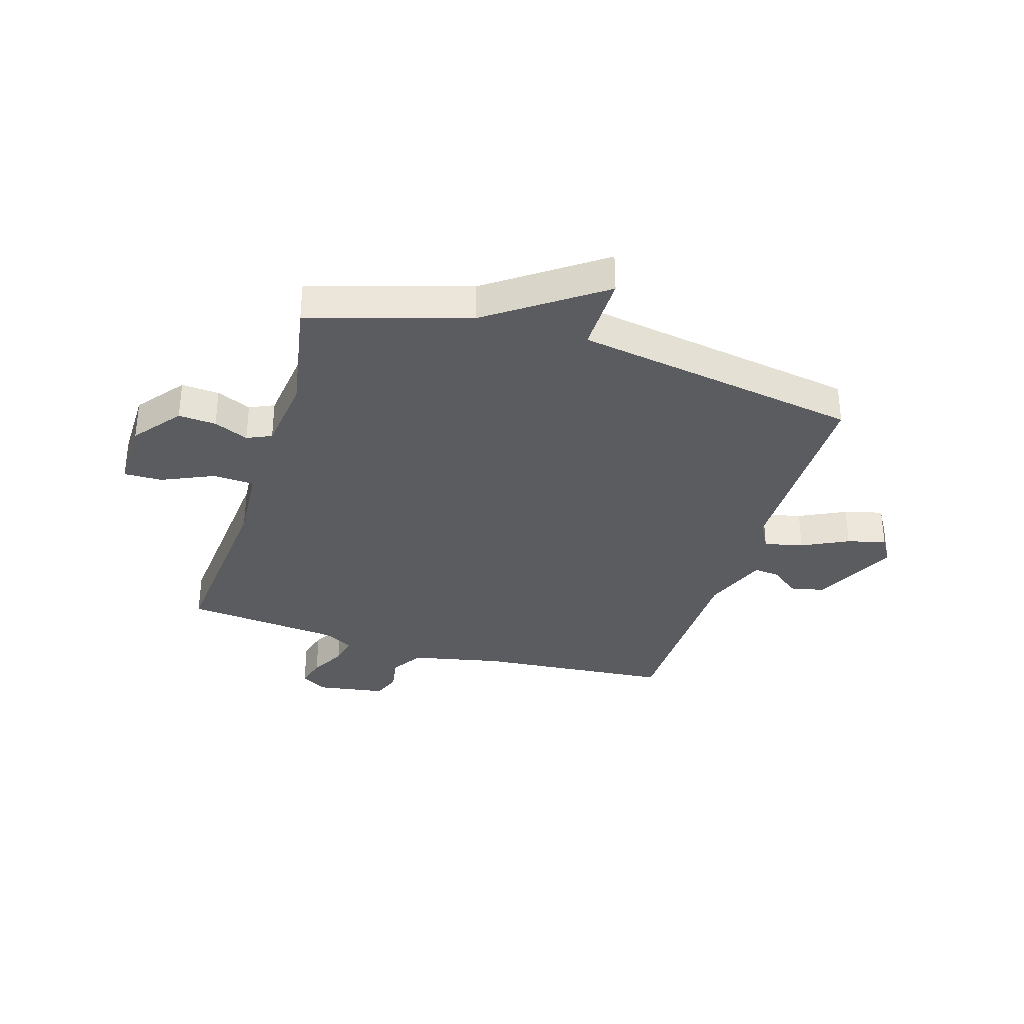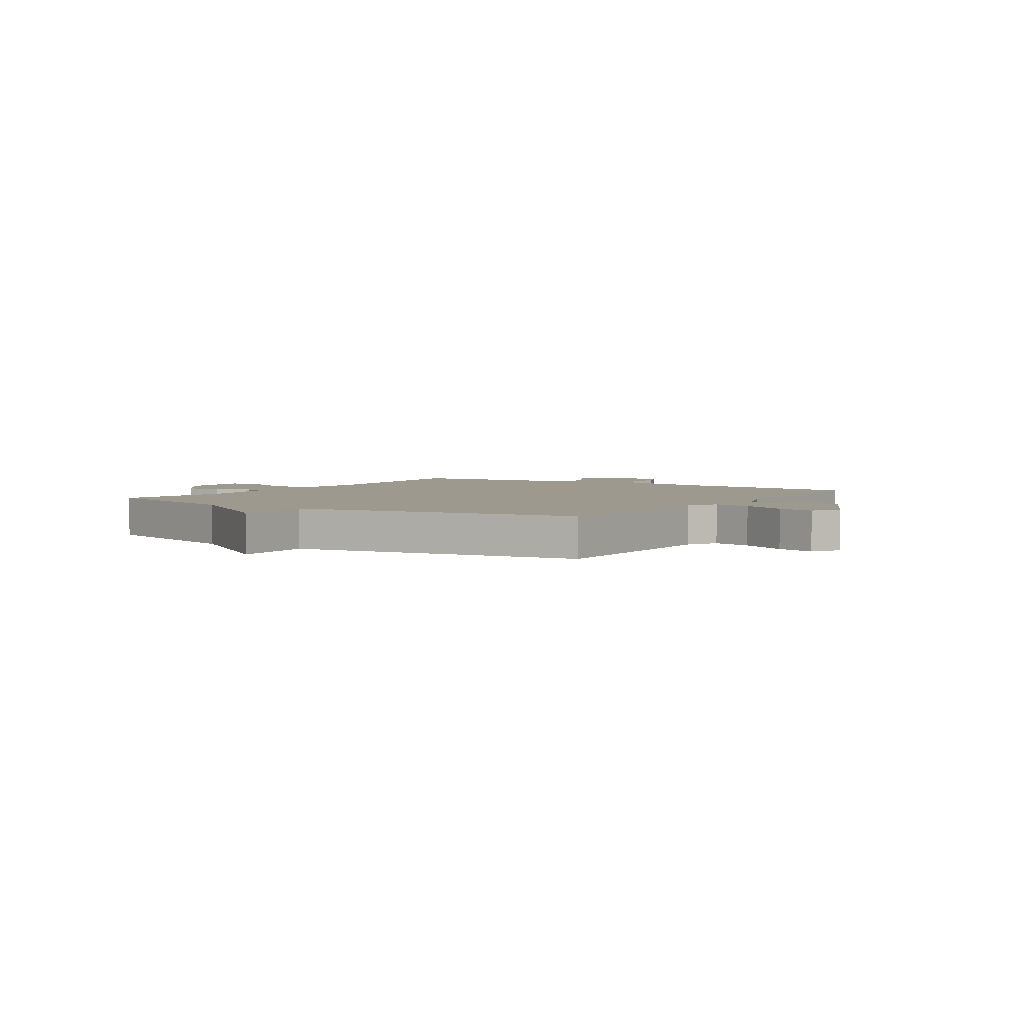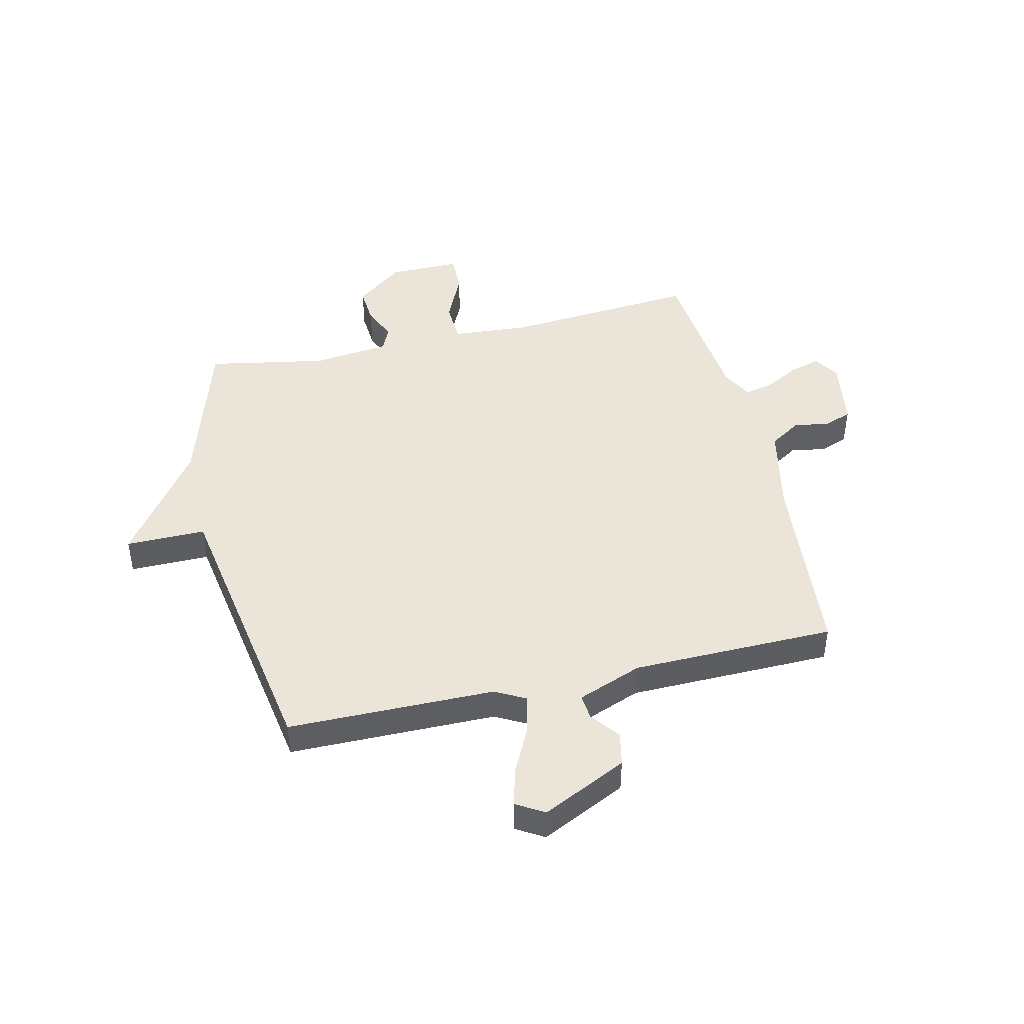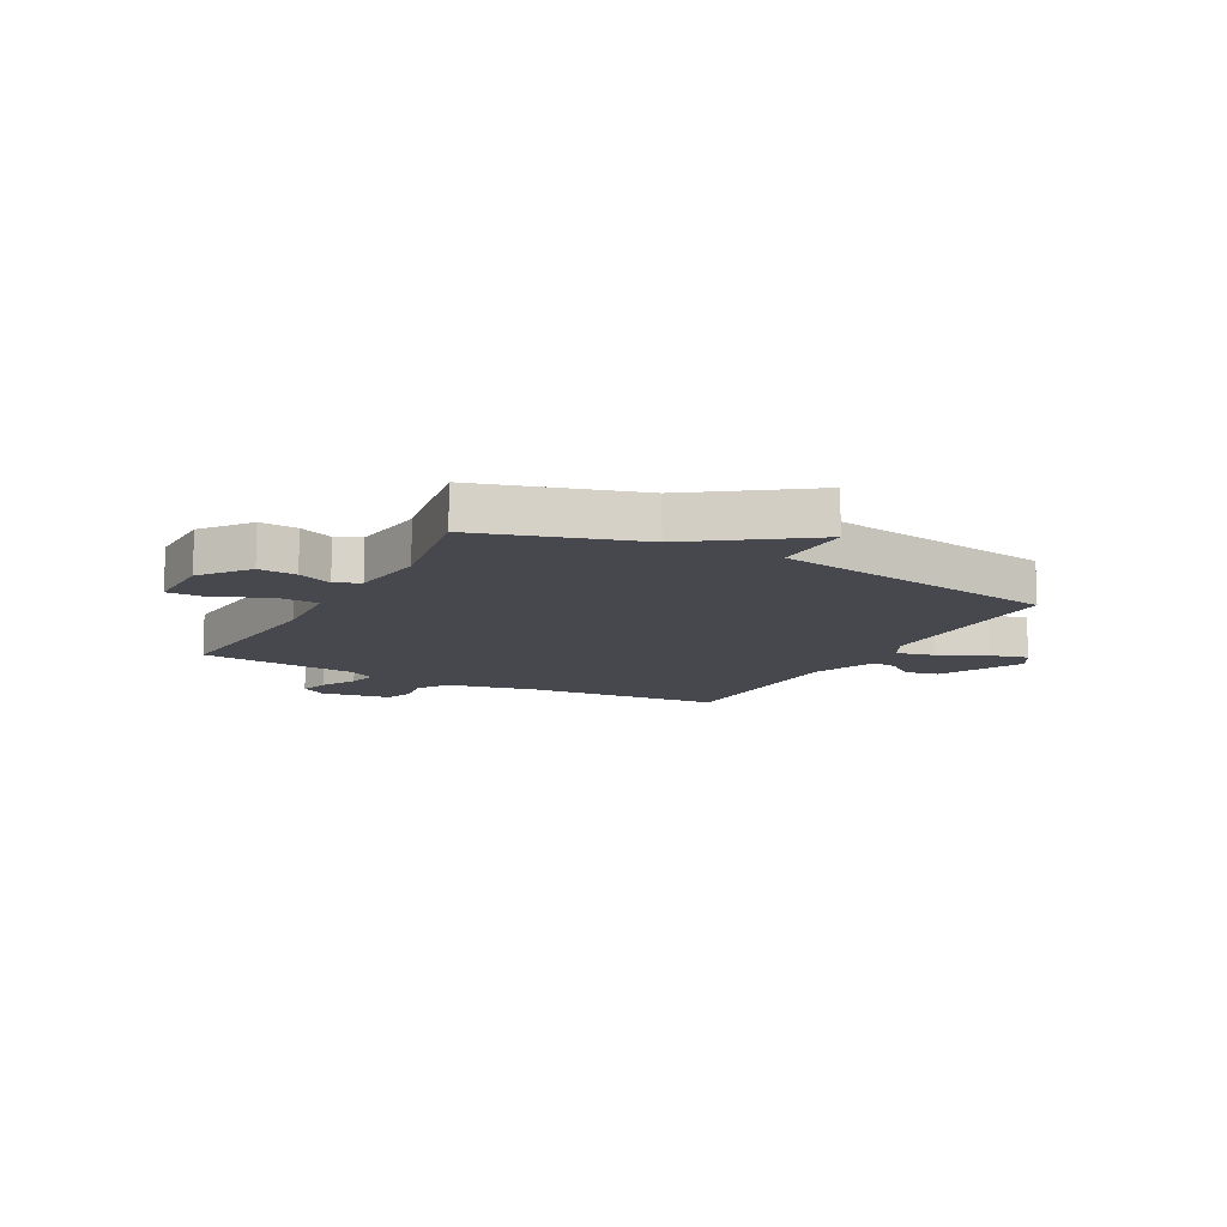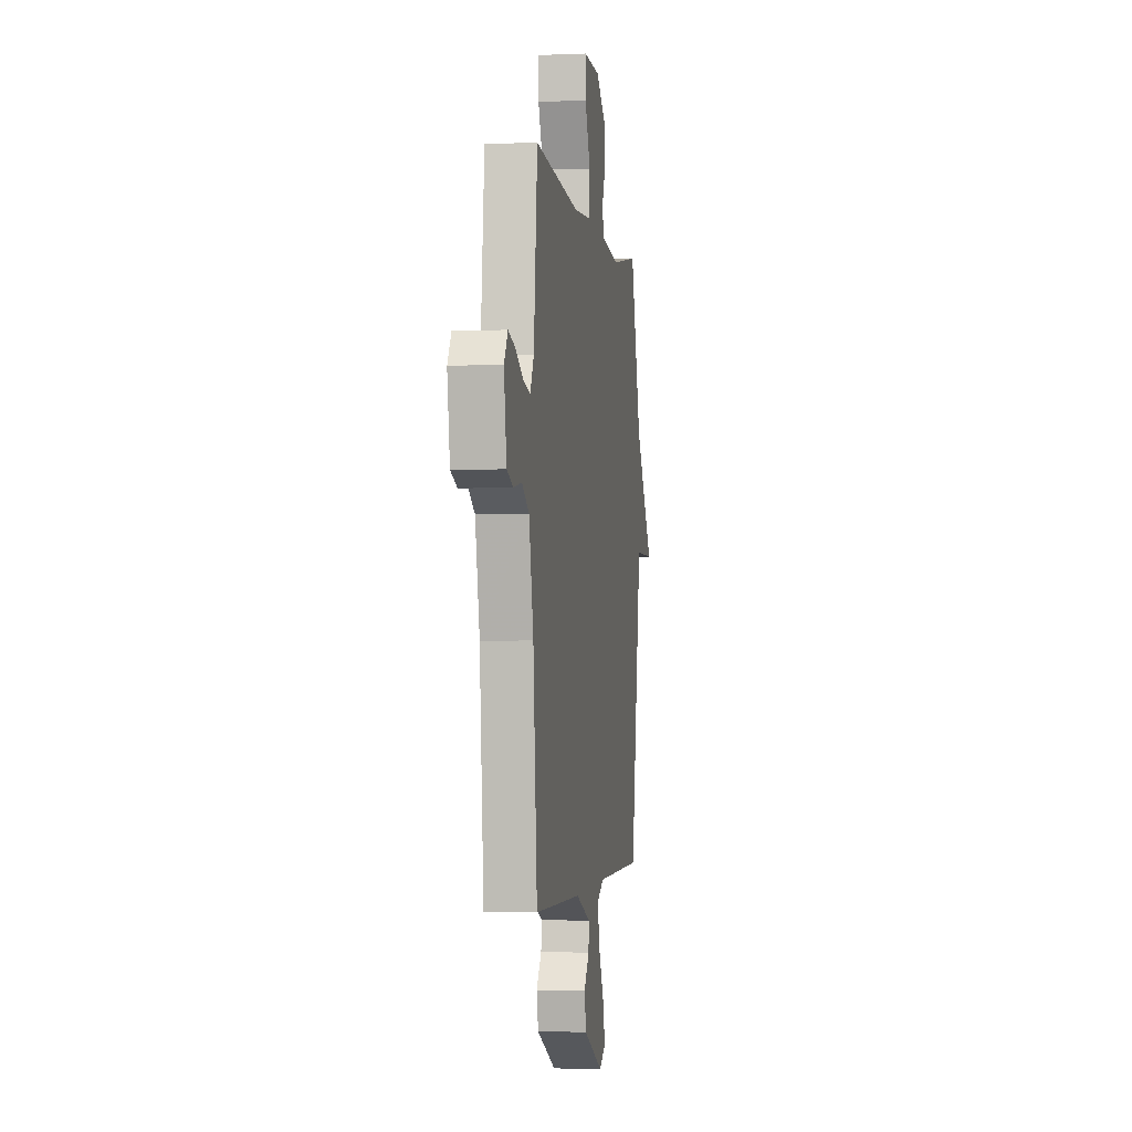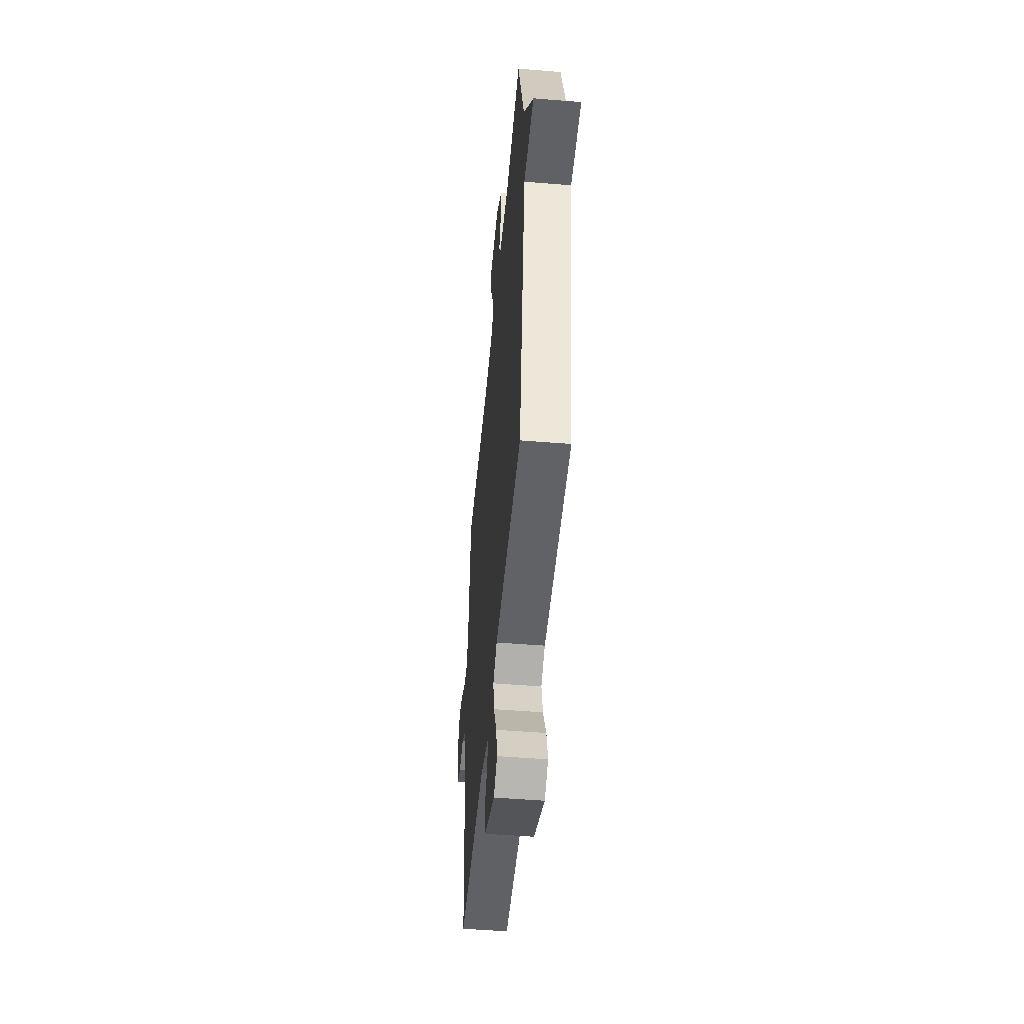
<metadata>
{"format":"obj","ext":"obj","renderer":"f3d","projection":"perspective","resolution":1024,"background":"white","views":[{"elev":-33.7,"azim":73.0,"up":"+Y"},{"elev":3.5,"azim":123.4,"up":"+Y"},{"elev":44.9,"azim":167.0,"up":"+Y"},{"elev":-11.9,"azim":61.6,"up":"+Y"},{"elev":-2.4,"azim":-81.5,"up":"+Z"},{"elev":-50.3,"azim":84.9,"up":"+Z"}]}
</metadata>
<code>
v 0.5 0.07 0.5
v 0.586 0.07 0.215
v 0.729 0.07 0.014
v 0.586 0.07 0.015
v 0.5 0.07 -0.5
v 0.129 0.07 -0.502
v 0.075 0.07 -0.531
v 0.091 0.07 -0.601
v 0.132 0.07 -0.684
v 0.15 0.07 -0.753
v 0.1 0.07 -0.783
v -0.052 0.07 -0.709
v -0.065 0.07 -0.648
v -0.025 0.07 -0.597
v -0.02 0.07 -0.551
v -0.136 0.07 -0.506
v -0.5 0.07 -0.5
v -0.531 0.07 -0.15
v -0.565 0.07 0.011
v -0.622 0.07 0.047
v -0.685 0.07 0.036
v -0.735 0.07 0.055
v -0.755 0.07 0.18
v -0.726 0.07 0.226
v -0.672 0.07 0.211
v -0.61 0.07 0.177
v -0.557 0.07 0.165
v -0.528 0.07 0.219
v -0.5 0.07 0.5
v -0.153 0.07 0.471
v -0.014 0.07 0.481
v -0.01 0.07 0.556
v -0.052 0.07 0.649
v -0.053 0.07 0.718
v 0.076 0.07 0.717
v 0.161 0.07 0.651
v 0.156 0.07 0.583
v 0.129 0.07 0.521
v 0.149 0.07 0.477
v 0.287 0.07 0.461
v 0.5 0 0.5
v 0.586 0 0.215
v 0.729 0 0.014
v 0.586 0 0.015
v 0.5 0 -0.5
v 0.129 0 -0.502
v 0.075 0 -0.531
v 0.091 0 -0.601
v 0.132 0 -0.684
v 0.15 0 -0.753
v 0.1 0 -0.783
v -0.052 0 -0.709
v -0.065 0 -0.648
v -0.025 0 -0.597
v -0.02 0 -0.551
v -0.136 0 -0.506
v -0.5 0 -0.5
v -0.531 0 -0.15
v -0.565 0 0.011
v -0.622 0 0.047
v -0.685 0 0.036
v -0.735 0 0.055
v -0.755 0 0.18
v -0.726 0 0.226
v -0.672 0 0.211
v -0.61 0 0.177
v -0.557 0 0.165
v -0.528 0 0.219
v -0.5 0 0.5
v -0.153 0 0.471
v -0.014 0 0.481
v -0.01 0 0.556
v -0.052 0 0.649
v -0.053 0 0.718
v 0.076 0 0.717
v 0.161 0 0.651
v 0.156 0 0.583
v 0.129 0 0.521
v 0.149 0 0.477
v 0.287 0 0.461
f 36 37 38
f 35 36 38
f 34 35 38
f 33 34 38
f 32 33 38
f 31 32 38 39
f 30 31 39 40
f 28 29 30
f 27 28 30 40
f 24 25 26
f 23 24 26
f 22 23 26
f 21 22 26
f 20 21 26
f 19 20 26 27
f 40 1 2
f 27 40 2
f 19 27 2
f 18 19 2
f 12 13 14
f 11 12 14
f 10 11 14
f 9 10 14
f 8 9 14
f 7 8 14 15
f 6 7 15 16
f 4 5 6
f 2 3 4
f 16 17 18
f 6 16 18
f 4 6 18
f 2 4 18
f 78 77 76
f 78 76 75
f 78 75 74
f 78 74 73
f 78 73 72
f 79 78 72 71
f 80 79 71 70
f 70 69 68
f 80 70 68 67
f 66 65 64
f 66 64 63
f 66 63 62
f 66 62 61
f 66 61 60
f 67 66 60 59
f 42 41 80
f 42 80 67
f 42 67 59
f 42 59 58
f 54 53 52
f 54 52 51
f 54 51 50
f 54 50 49
f 54 49 48
f 55 54 48 47
f 56 55 47 46
f 46 45 44
f 44 43 42
f 58 57 56
f 58 56 46
f 58 46 44
f 58 44 42
f 1 41 42 2
f 2 42 43 3
f 3 43 44 4
f 4 44 45 5
f 5 45 46 6
f 6 46 47 7
f 7 47 48 8
f 8 48 49 9
f 9 49 50 10
f 10 50 51 11
f 11 51 52 12
f 12 52 53 13
f 13 53 54 14
f 14 54 55 15
f 15 55 56 16
f 16 56 57 17
f 17 57 58 18
f 18 58 59 19
f 19 59 60 20
f 20 60 61 21
f 21 61 62 22
f 22 62 63 23
f 23 63 64 24
f 24 64 65 25
f 25 65 66 26
f 26 66 67 27
f 27 67 68 28
f 28 68 69 29
f 29 69 70 30
f 30 70 71 31
f 31 71 72 32
f 32 72 73 33
f 33 73 74 34
f 34 74 75 35
f 35 75 76 36
f 36 76 77 37
f 37 77 78 38
f 38 78 79 39
f 39 79 80 40
f 40 80 41 1

</code>
